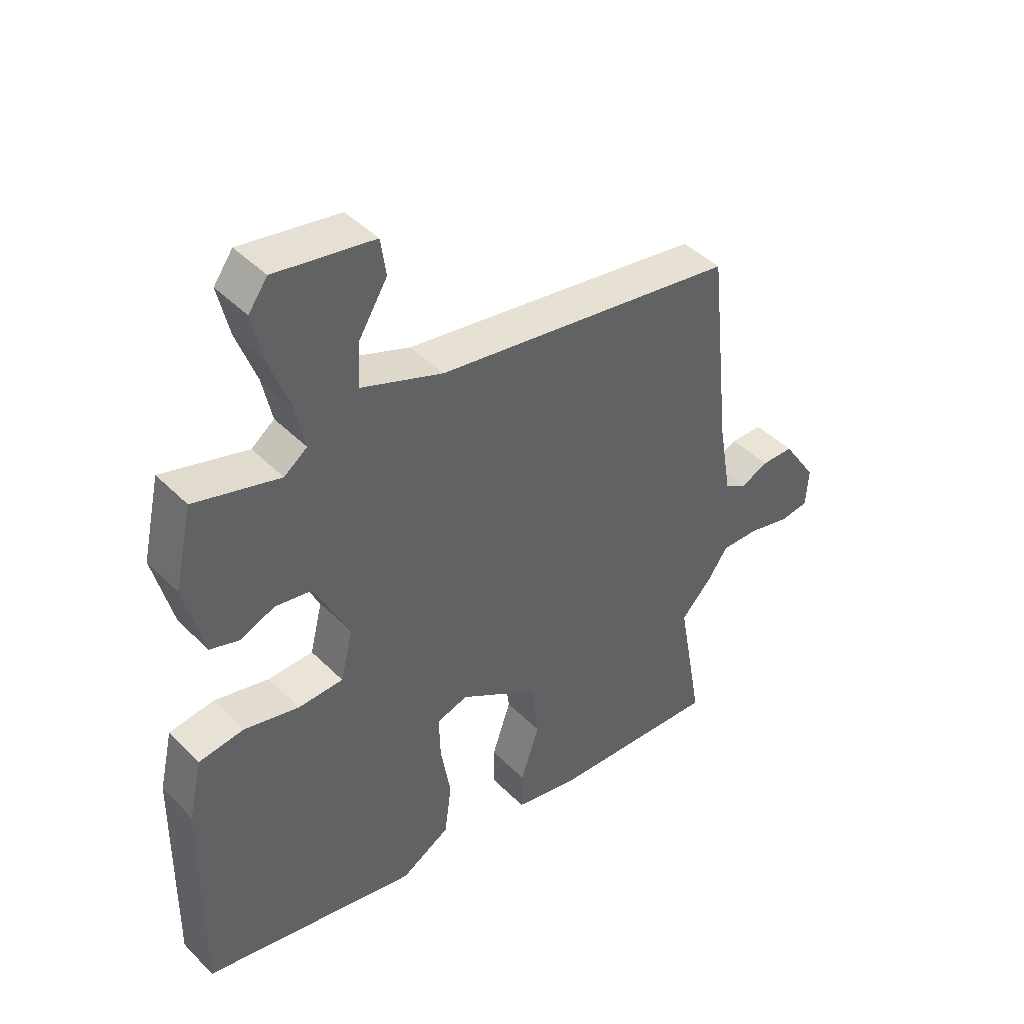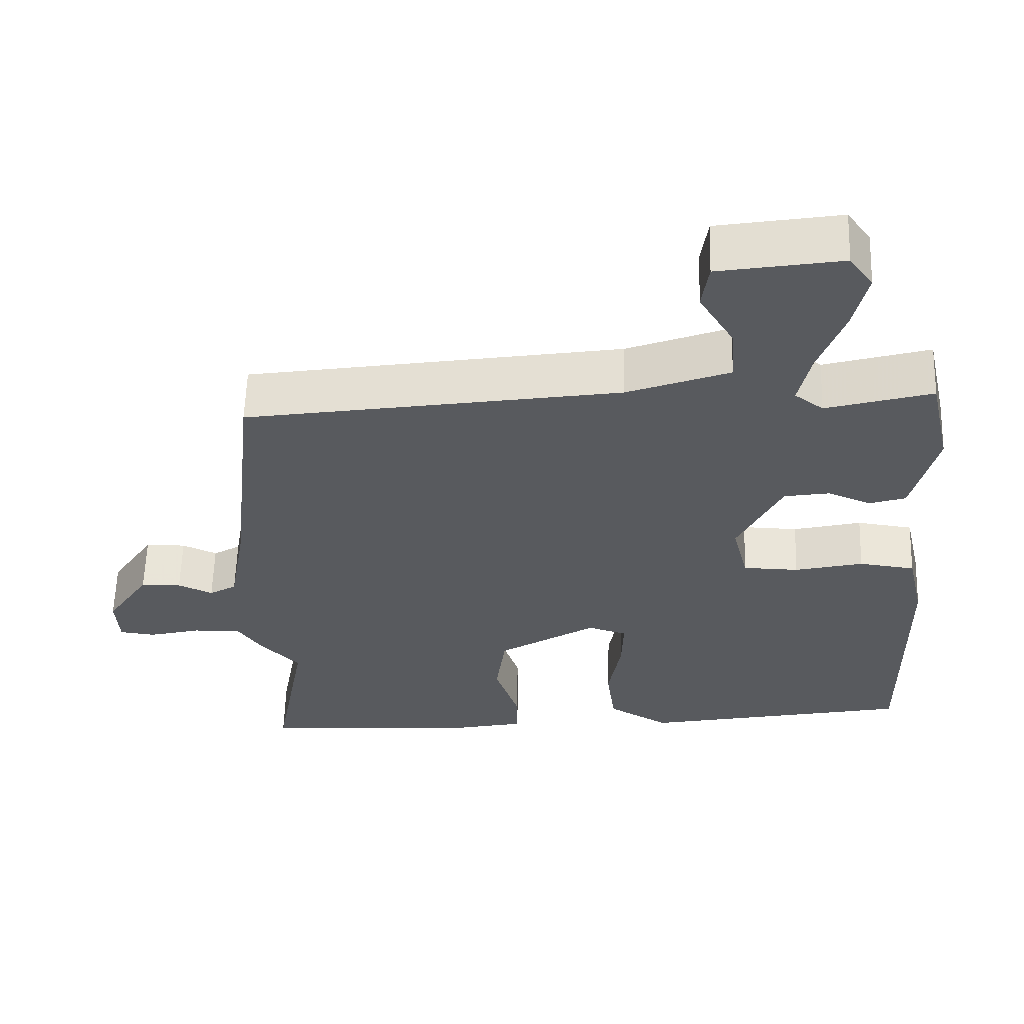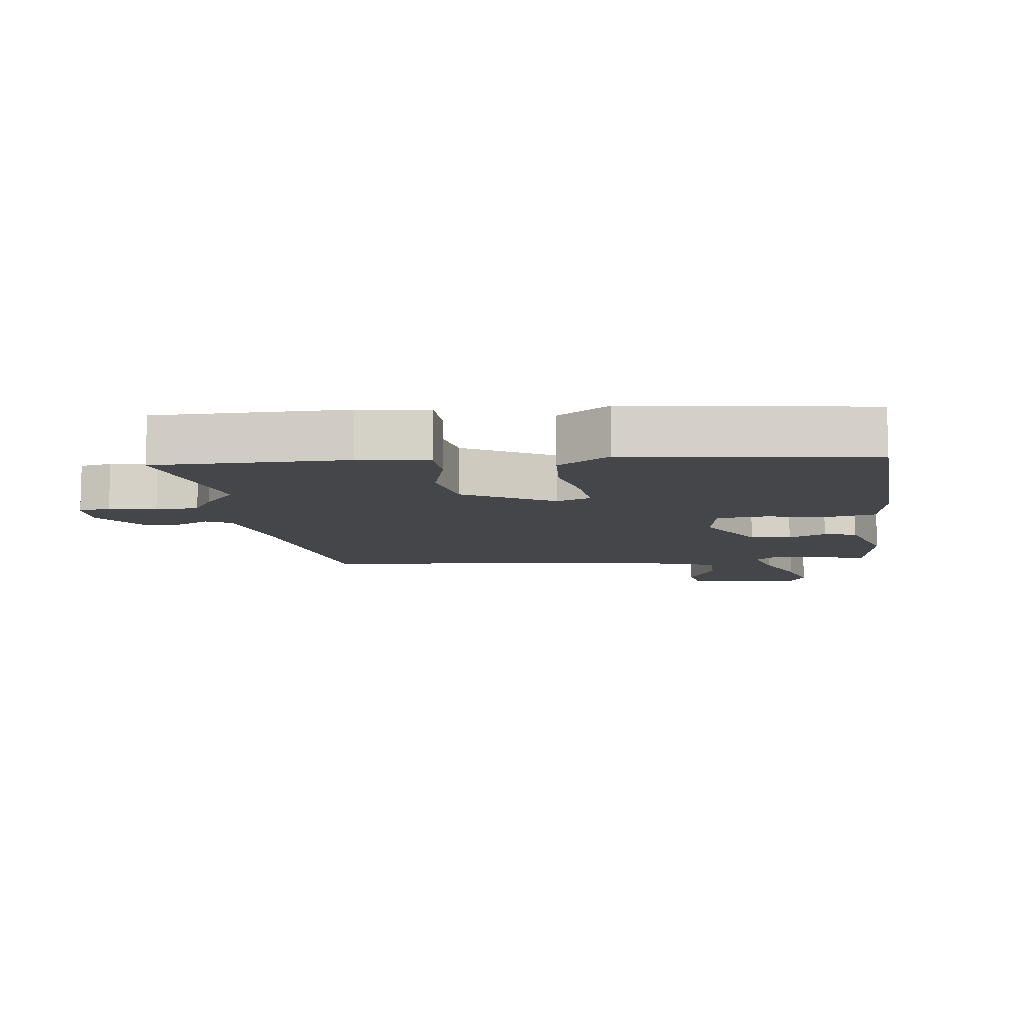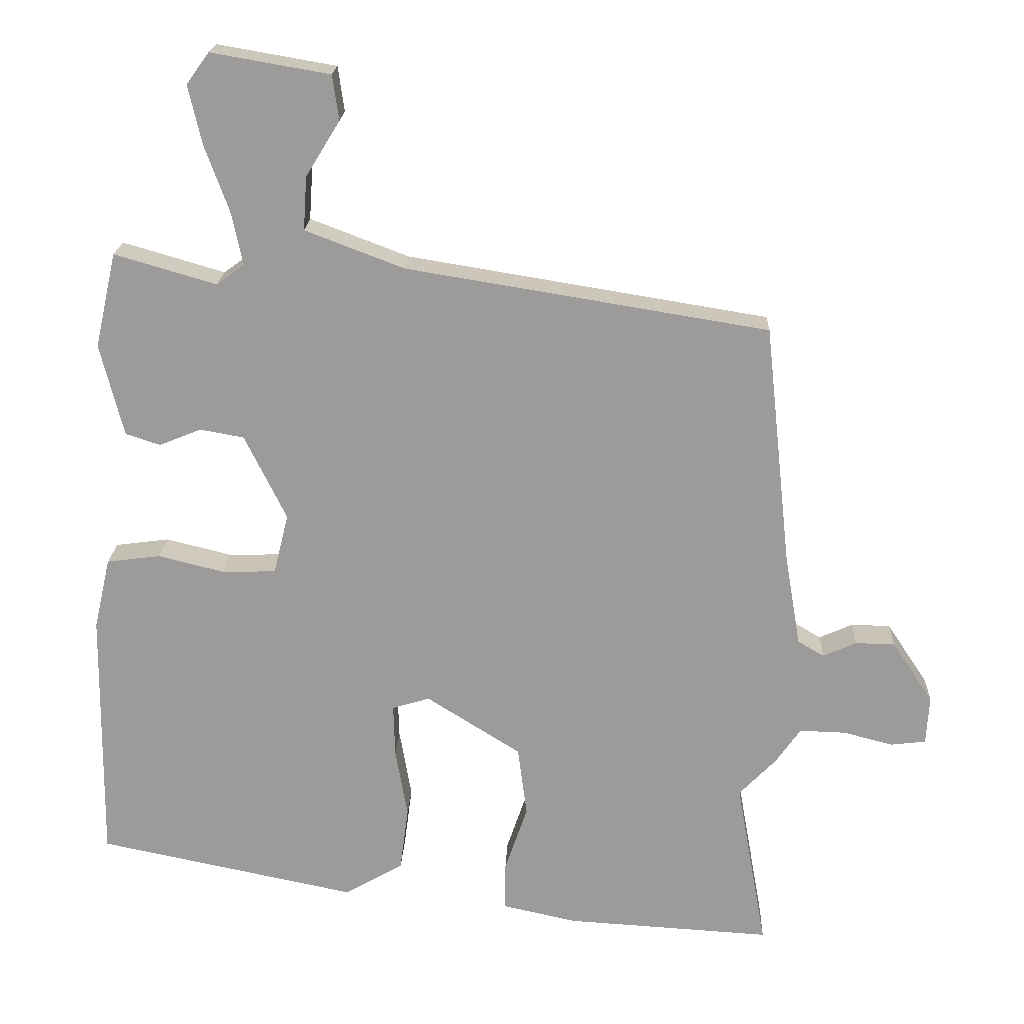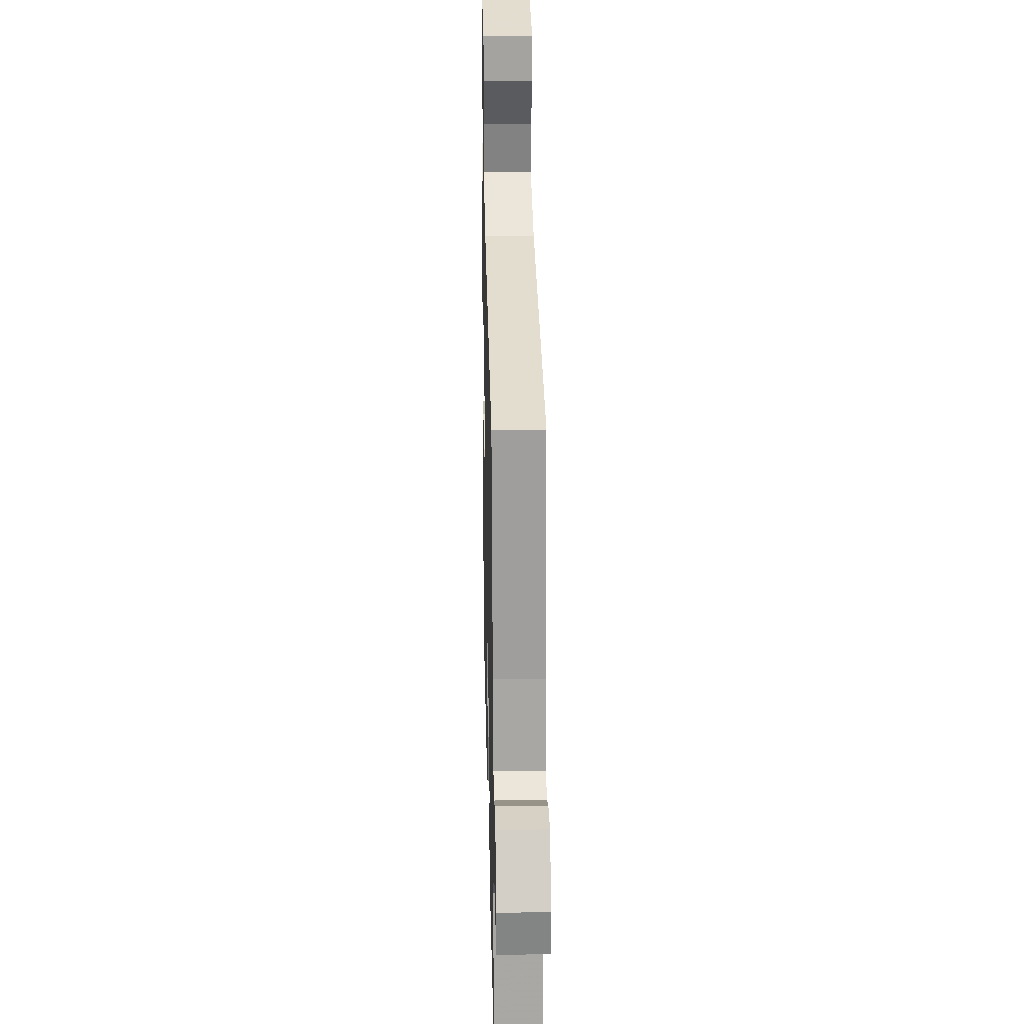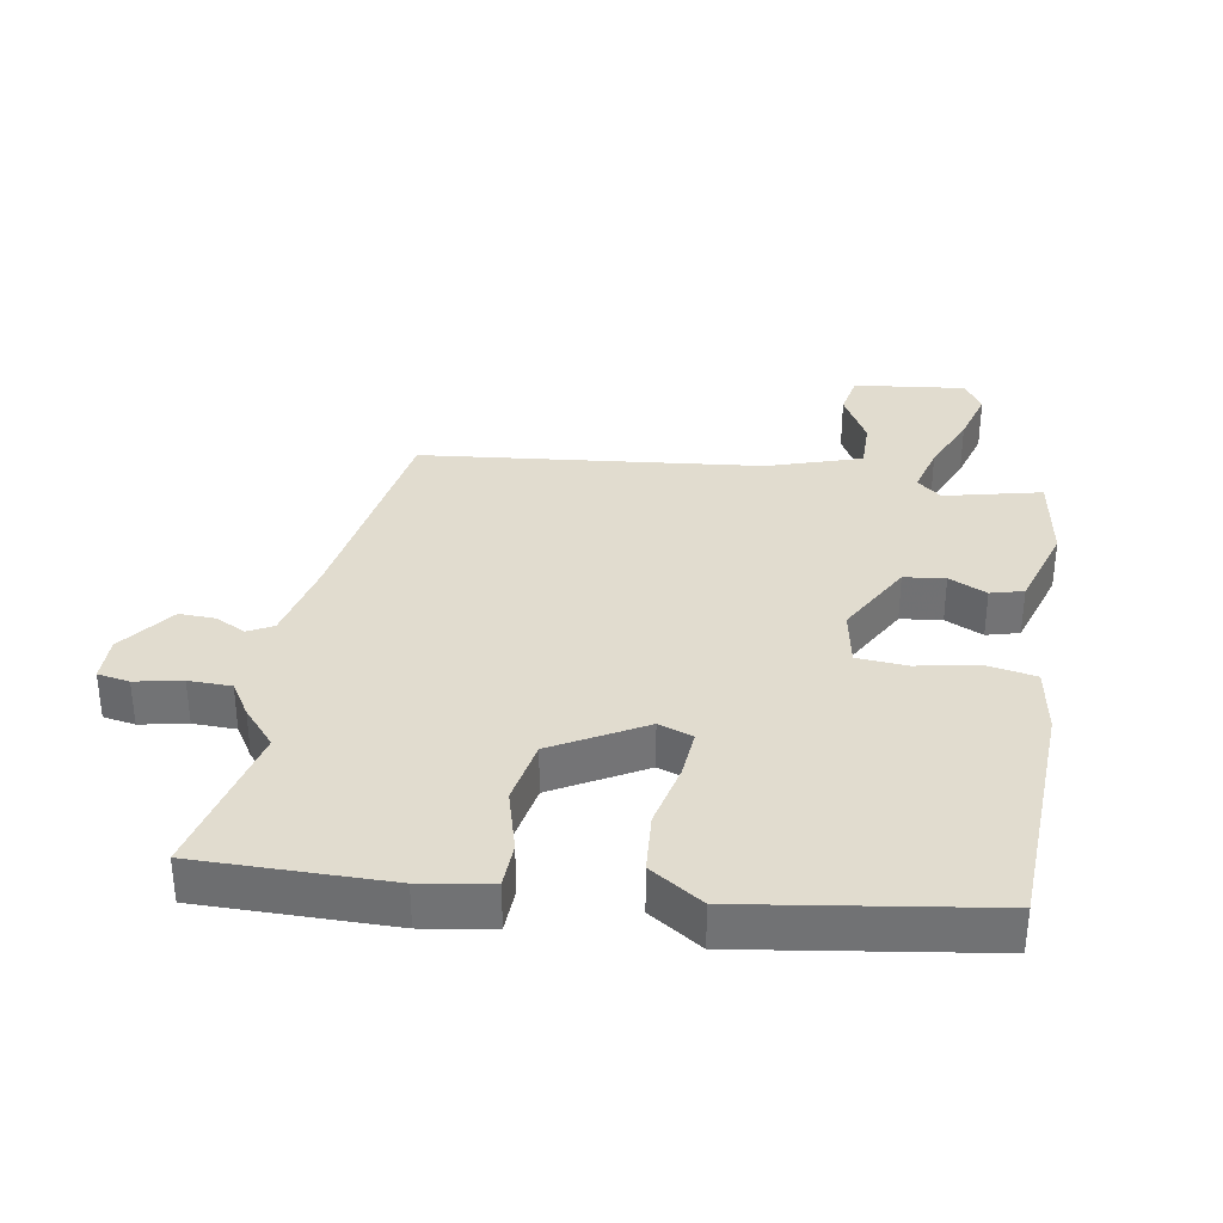
<metadata>
{"format":"obj","ext":"obj","renderer":"f3d","projection":"perspective","resolution":1024,"background":"white","views":[{"elev":43.8,"azim":-40.8,"up":"+Z"},{"elev":59.0,"azim":-178.3,"up":"+Z"},{"elev":-9.7,"azim":-169.3,"up":"+Y"},{"elev":19.8,"azim":2.5,"up":"+Z"},{"elev":25.5,"azim":88.6,"up":"+Z"},{"elev":34.4,"azim":-167.3,"up":"+Y"}]}
</metadata>
<code>
v -0.433 0.07 0.507
v -0.289 0.07 0.465
v -0.25 0.07 0.494
v -0.266 0.07 0.569
v -0.3 0.07 0.662
v -0.319 0.07 0.745
v -0.287 0.07 0.789
v -0.12 0.07 0.76
v -0.111 0.07 0.697
v -0.159 0.07 0.619
v -0.164 0.07 0.544
v -0.025 0.07 0.491
v 0.485 0.07 0.408
v 0.522 0.07 0.066
v 0.544 0.07 -0.062
v 0.581 0.07 -0.084
v 0.628 0.07 -0.063
v 0.683 0.07 -0.064
v 0.741 0.07 -0.151
v 0.737 0.07 -0.219
v 0.688 0.07 -0.225
v 0.618 0.07 -0.207
v 0.553 0.07 -0.205
v 0.518 0.07 -0.255
v 0.466 0.07 -0.309
v 0.509 0.07 -0.549
v 0.219 0.07 -0.532
v 0.114 0.07 -0.509
v 0.115 0.07 -0.441
v 0.147 0.07 -0.347
v 0.134 0.07 -0.248
v 0.001 0.07 -0.164
v -0.052 0.07 -0.18
v -0.05 0.07 -0.254
v -0.033 0.07 -0.353
v -0.045 0.07 -0.443
v -0.128 0.07 -0.491
v -0.494 0.07 -0.416
v -0.49 0.07 -0.055
v -0.467 0.07 0.046
v -0.391 0.07 0.056
v -0.298 0.07 0.033
v -0.222 0.07 0.035
v -0.201 0.07 0.12
v -0.26 0.07 0.24
v -0.322 0.07 0.251
v -0.381 0.07 0.227
v -0.43 0.07 0.243
v -0.463 0.07 0.373
v -0.433 0 0.507
v -0.289 0 0.465
v -0.25 0 0.494
v -0.266 0 0.569
v -0.3 0 0.662
v -0.319 0 0.745
v -0.287 0 0.789
v -0.12 0 0.76
v -0.111 0 0.697
v -0.159 0 0.619
v -0.164 0 0.544
v -0.025 0 0.491
v 0.485 0 0.408
v 0.522 0 0.066
v 0.544 0 -0.062
v 0.581 0 -0.084
v 0.628 0 -0.063
v 0.683 0 -0.064
v 0.741 0 -0.151
v 0.737 0 -0.219
v 0.688 0 -0.225
v 0.618 0 -0.207
v 0.553 0 -0.205
v 0.518 0 -0.255
v 0.466 0 -0.309
v 0.509 0 -0.549
v 0.219 0 -0.532
v 0.114 0 -0.509
v 0.115 0 -0.441
v 0.147 0 -0.347
v 0.134 0 -0.248
v 0.001 0 -0.164
v -0.052 0 -0.18
v -0.05 0 -0.254
v -0.033 0 -0.353
v -0.045 0 -0.443
v -0.128 0 -0.491
v -0.494 0 -0.416
v -0.49 0 -0.055
v -0.467 0 0.046
v -0.391 0 0.056
v -0.298 0 0.033
v -0.222 0 0.035
v -0.201 0 0.12
v -0.26 0 0.24
v -0.322 0 0.251
v -0.381 0 0.227
v -0.43 0 0.243
v -0.463 0 0.373
f 46 47 48 49
f 45 46 49 1
f 39 40 41 42
f 39 42 43
f 38 39 43
f 37 38 43
f 34 35 36 37
f 33 34 37 43
f 32 33 43 44
f 27 28 29 30
f 25 26 27 30
f 23 24 25 30
f 23 30 31
f 19 20 21 22
f 19 22 23
f 16 17 18 19
f 16 19 23 31
f 12 13 14
f 11 12 14 15
f 7 8 9 10
f 7 10 11
f 4 5 6 7
f 3 4 7 11
f 2 3 11 15
f 45 1 2 15
f 31 32 44 45
f 15 16 31 45
f 98 97 96 95
f 50 98 95 94
f 91 90 89 88
f 92 91 88
f 92 88 87
f 92 87 86
f 86 85 84 83
f 92 86 83 82
f 93 92 82 81
f 79 78 77 76
f 79 76 75 74
f 79 74 73 72
f 80 79 72
f 71 70 69 68
f 72 71 68
f 68 67 66 65
f 80 72 68 65
f 63 62 61
f 64 63 61 60
f 59 58 57 56
f 60 59 56
f 56 55 54 53
f 60 56 53 52
f 64 60 52 51
f 64 51 50 94
f 94 93 81 80
f 94 80 65 64
f 1 50 51 2
f 2 51 52 3
f 3 52 53 4
f 4 53 54 5
f 5 54 55 6
f 6 55 56 7
f 7 56 57 8
f 8 57 58 9
f 9 58 59 10
f 10 59 60 11
f 11 60 61 12
f 12 61 62 13
f 13 62 63 14
f 14 63 64 15
f 15 64 65 16
f 16 65 66 17
f 17 66 67 18
f 18 67 68 19
f 19 68 69 20
f 20 69 70 21
f 21 70 71 22
f 22 71 72 23
f 23 72 73 24
f 24 73 74 25
f 25 74 75 26
f 26 75 76 27
f 27 76 77 28
f 28 77 78 29
f 29 78 79 30
f 30 79 80 31
f 31 80 81 32
f 32 81 82 33
f 33 82 83 34
f 34 83 84 35
f 35 84 85 36
f 36 85 86 37
f 37 86 87 38
f 38 87 88 39
f 39 88 89 40
f 40 89 90 41
f 41 90 91 42
f 42 91 92 43
f 43 92 93 44
f 44 93 94 45
f 45 94 95 46
f 46 95 96 47
f 47 96 97 48
f 48 97 98 49
f 49 98 50 1

</code>
